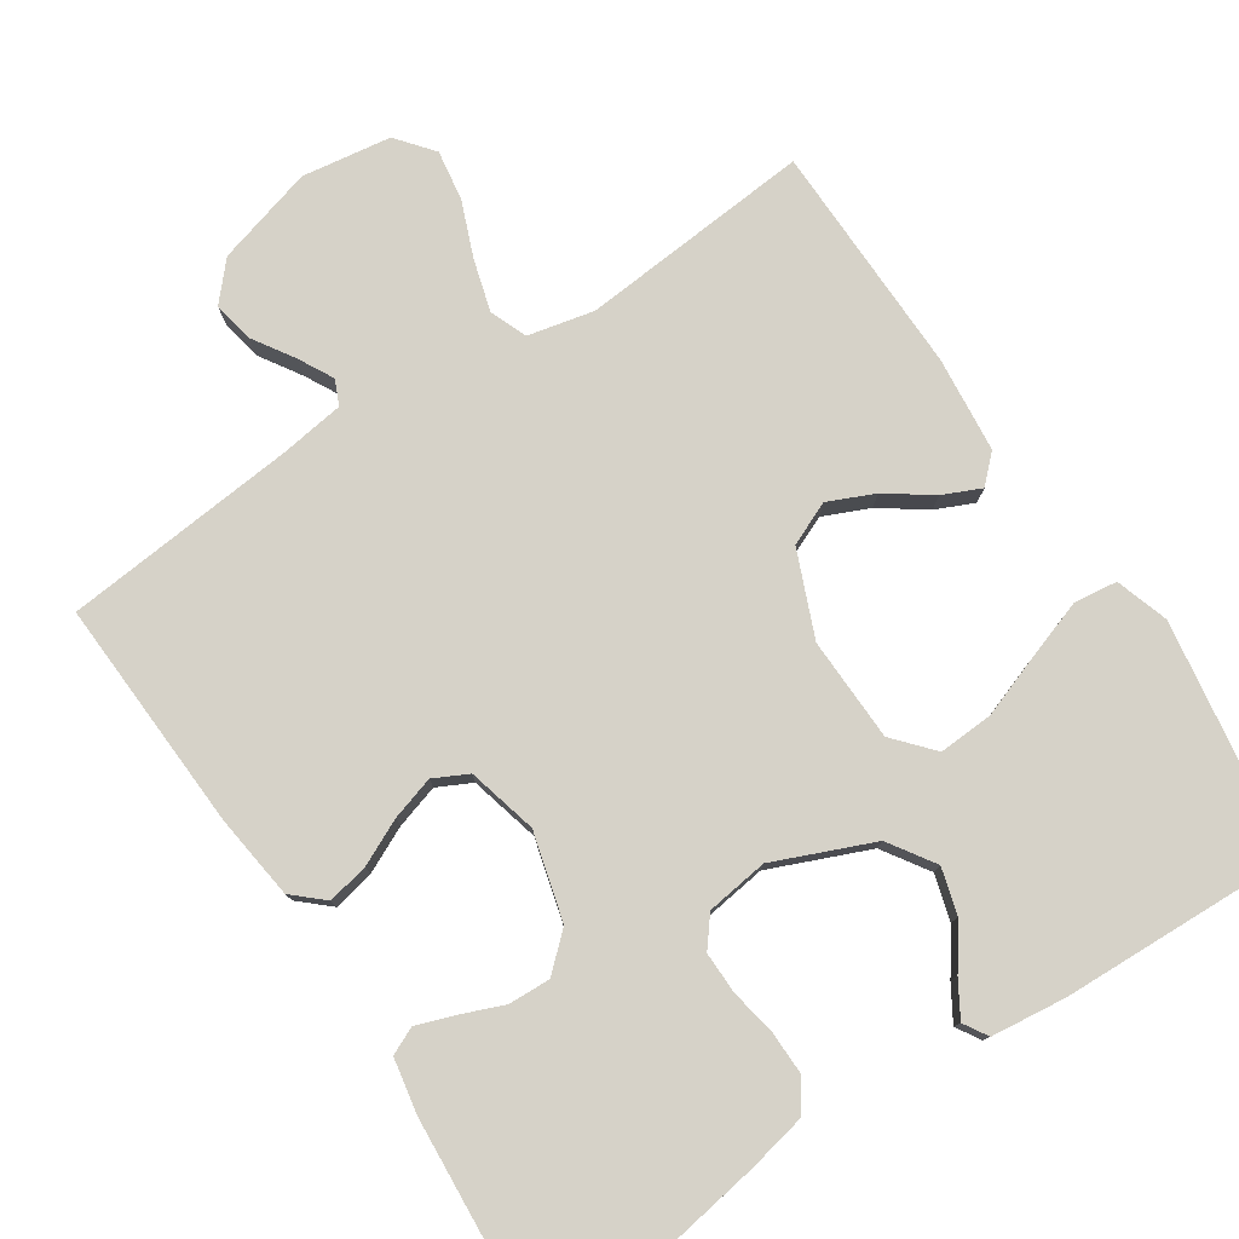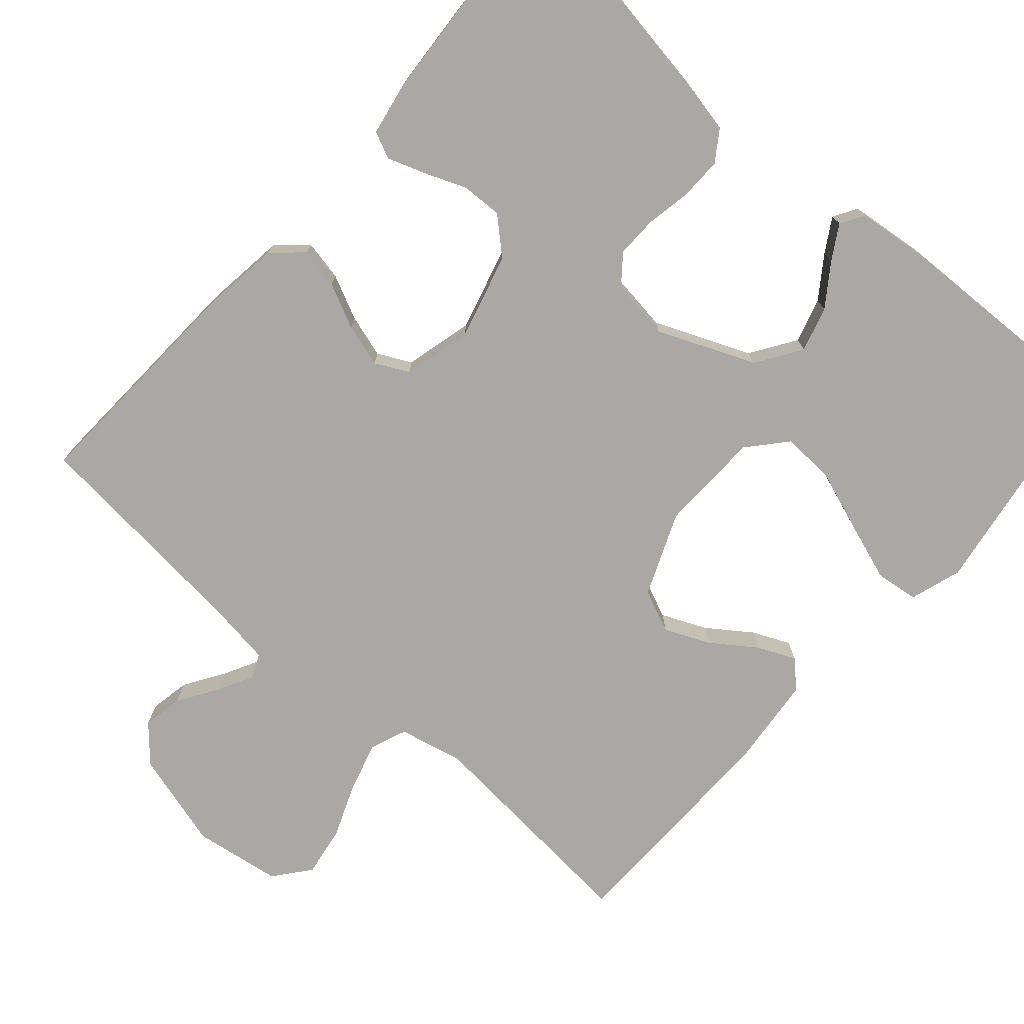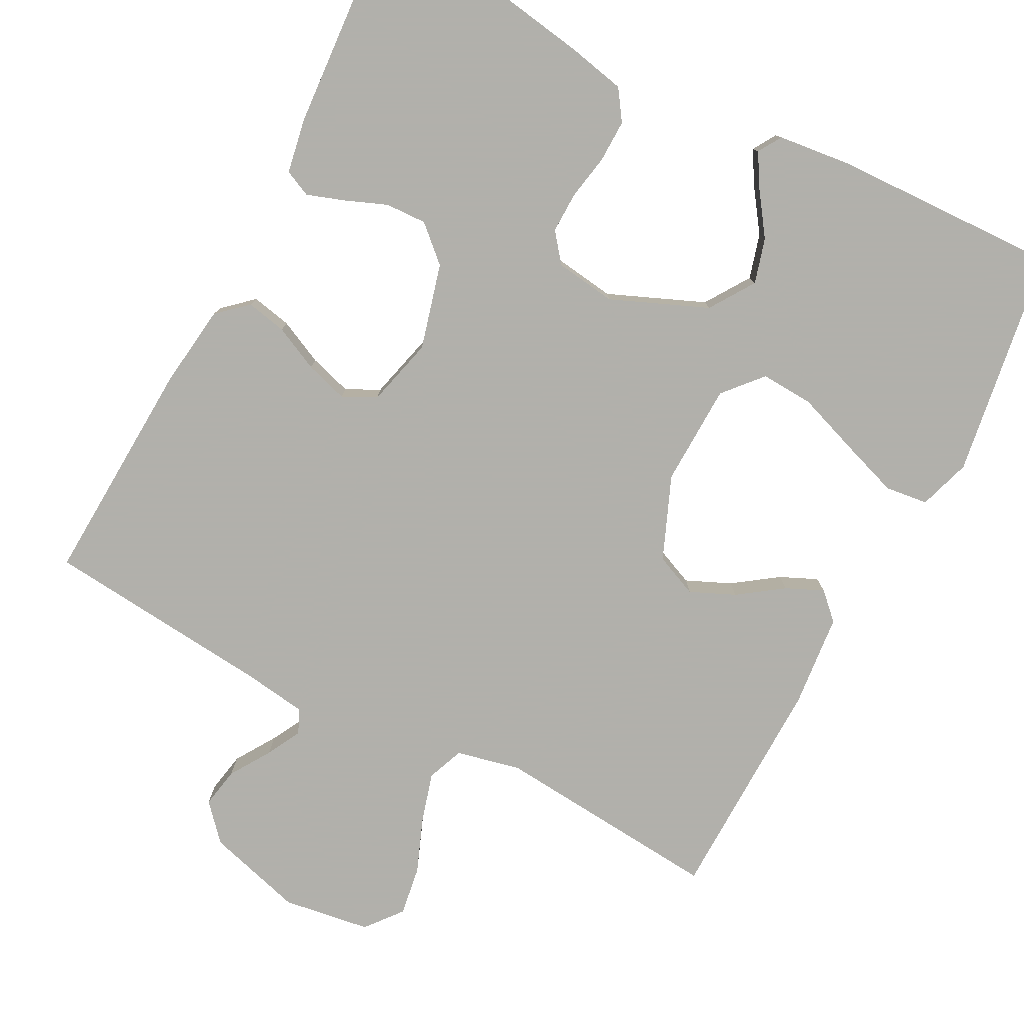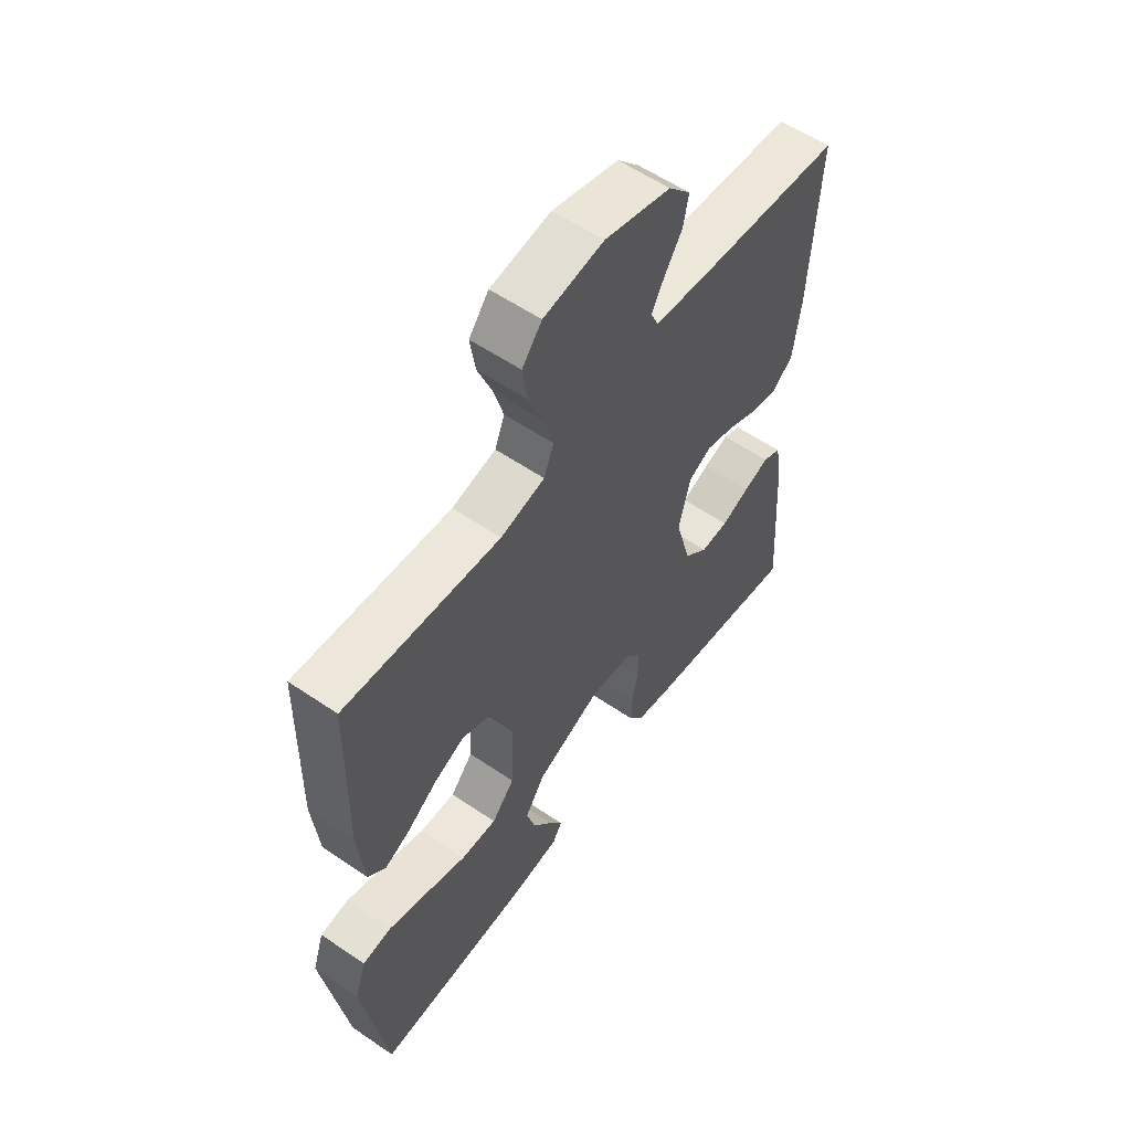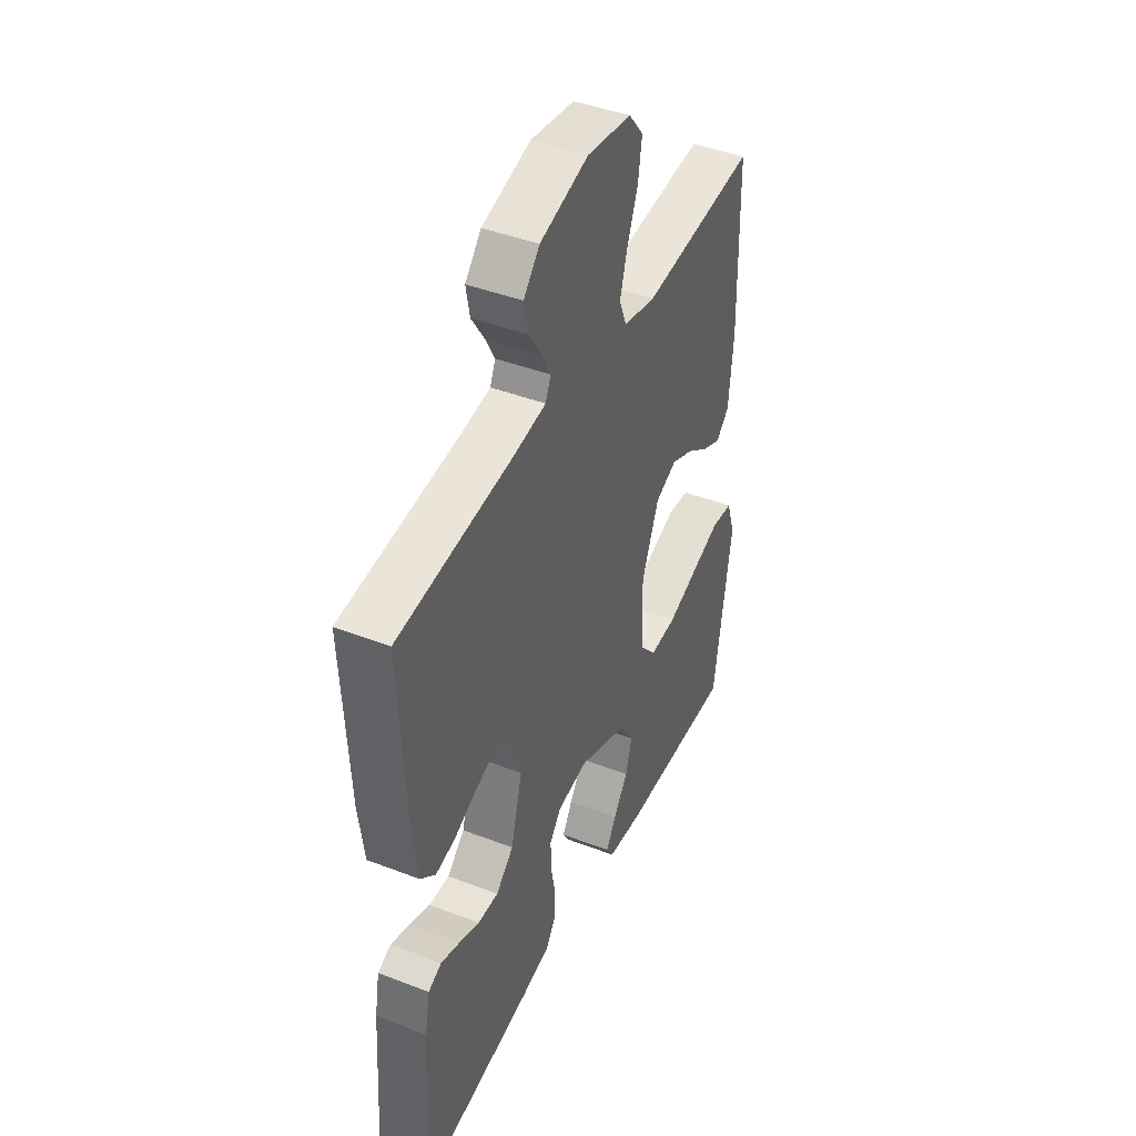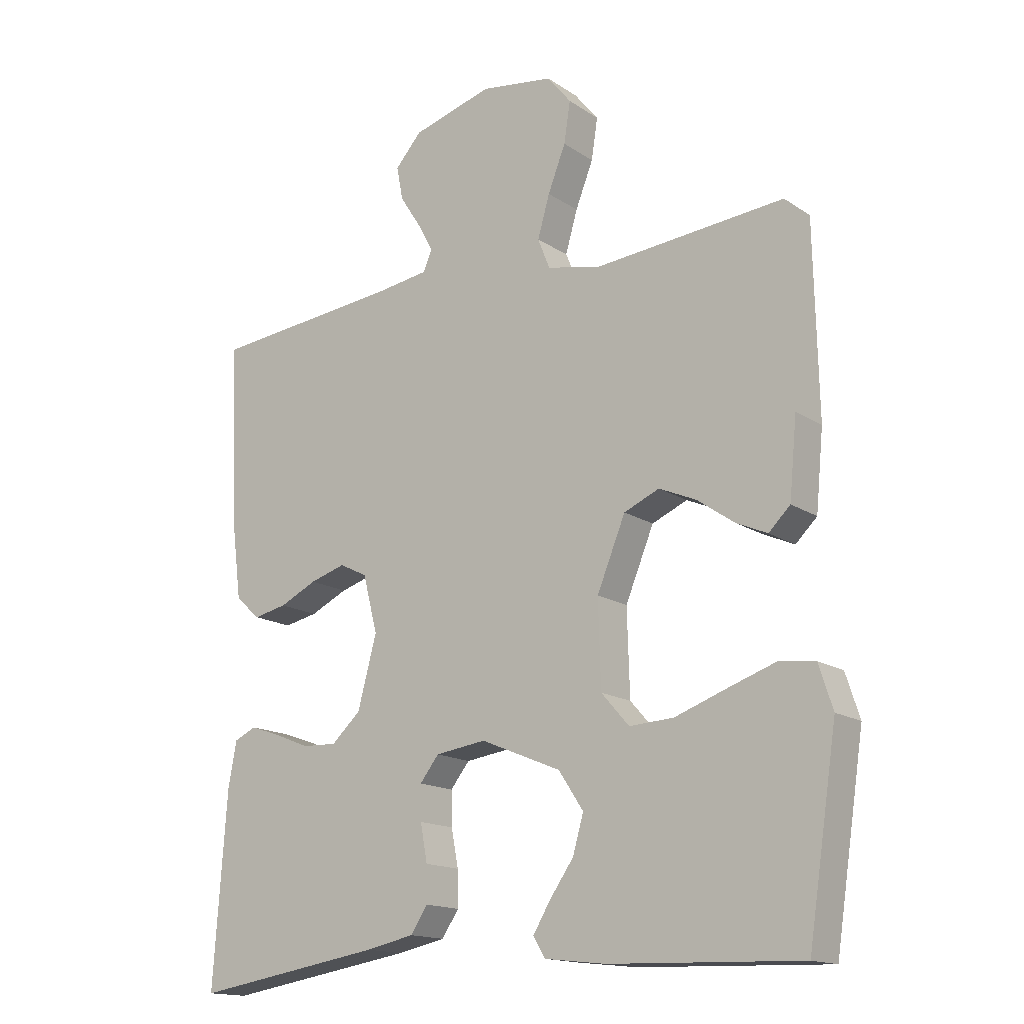
<metadata>
{"format":"obj","ext":"obj","renderer":"f3d","projection":"perspective","resolution":1024,"background":"white","views":[{"elev":78.2,"azim":146.6,"up":"+Y"},{"elev":-75.2,"azim":138.8,"up":"+Y"},{"elev":-78.5,"azim":152.4,"up":"+Y"},{"elev":57.7,"azim":-54.7,"up":"+Z"},{"elev":43.1,"azim":114.5,"up":"+Z"},{"elev":-15.7,"azim":-143.5,"up":"+Z"}]}
</metadata>
<code>
v -0.5 0.07 -0.5
v -0.546 0.07 -0.2
v -0.524 0.07 -0.132
v -0.468 0.07 -0.125
v -0.392 0.07 -0.151
v -0.311 0.07 -0.18
v -0.241 0.07 -0.184
v -0.197 0.07 -0.134
v -0.193 0.07 0
v -0.238 0.07 0.109
v -0.294 0.07 0.133
v -0.353 0.07 0.107
v -0.411 0.07 0.066
v -0.46 0.07 0.044
v -0.494 0.07 0.077
v -0.506 0.07 0.2
v -0.5 0.07 0.5
v -0.2 0.07 0.474
v -0.115 0.07 0.493
v -0.096 0.07 0.541
v -0.115 0.07 0.607
v -0.143 0.07 0.678
v -0.153 0.07 0.743
v -0.115 0.07 0.79
v 0 0.07 0.807
v 0.127 0.07 0.771
v 0.169 0.07 0.724
v 0.159 0.07 0.671
v 0.125 0.07 0.618
v 0.101 0.07 0.573
v 0.115 0.07 0.541
v 0.2 0.07 0.529
v 0.5 0.07 0.5
v 0.485 0.07 0.2
v 0.471 0.07 0.091
v 0.432 0.07 0.056
v 0.379 0.07 0.067
v 0.32 0.07 0.095
v 0.264 0.07 0.112
v 0.22 0.07 0.09
v 0.197 0.07 0
v 0.227 0.07 -0.112
v 0.273 0.07 -0.154
v 0.327 0.07 -0.152
v 0.382 0.07 -0.13
v 0.431 0.07 -0.113
v 0.466 0.07 -0.129
v 0.479 0.07 -0.2
v 0.5 0.07 -0.5
v 0.2 0.07 -0.452
v 0.124 0.07 -0.436
v 0.097 0.07 -0.396
v 0.098 0.07 -0.34
v 0.109 0.07 -0.281
v 0.11 0.07 -0.227
v 0.08 0.07 -0.189
v 0 0.07 -0.178
v -0.127 0.07 -0.231
v -0.166 0.07 -0.29
v -0.149 0.07 -0.349
v -0.111 0.07 -0.403
v -0.084 0.07 -0.448
v -0.103 0.07 -0.479
v -0.2 0.07 -0.49
v -0.5 0 -0.5
v -0.546 0 -0.2
v -0.524 0 -0.132
v -0.468 0 -0.125
v -0.392 0 -0.151
v -0.311 0 -0.18
v -0.241 0 -0.184
v -0.197 0 -0.134
v -0.193 0 0
v -0.238 0 0.109
v -0.294 0 0.133
v -0.353 0 0.107
v -0.411 0 0.066
v -0.46 0 0.044
v -0.494 0 0.077
v -0.506 0 0.2
v -0.5 0 0.5
v -0.2 0 0.474
v -0.115 0 0.493
v -0.096 0 0.541
v -0.115 0 0.607
v -0.143 0 0.678
v -0.153 0 0.743
v -0.115 0 0.79
v 0 0 0.807
v 0.127 0 0.771
v 0.169 0 0.724
v 0.159 0 0.671
v 0.125 0 0.618
v 0.101 0 0.573
v 0.115 0 0.541
v 0.2 0 0.529
v 0.5 0 0.5
v 0.485 0 0.2
v 0.471 0 0.091
v 0.432 0 0.056
v 0.379 0 0.067
v 0.32 0 0.095
v 0.264 0 0.112
v 0.22 0 0.09
v 0.197 0 0
v 0.227 0 -0.112
v 0.273 0 -0.154
v 0.327 0 -0.152
v 0.382 0 -0.13
v 0.431 0 -0.113
v 0.466 0 -0.129
v 0.479 0 -0.2
v 0.5 0 -0.5
v 0.2 0 -0.452
v 0.124 0 -0.436
v 0.097 0 -0.396
v 0.098 0 -0.34
v 0.109 0 -0.281
v 0.11 0 -0.227
v 0.08 0 -0.189
v 0 0 -0.178
v -0.127 0 -0.231
v -0.166 0 -0.29
v -0.149 0 -0.349
v -0.111 0 -0.403
v -0.084 0 -0.448
v -0.103 0 -0.479
v -0.2 0 -0.49
f 4 5 6
f 3 4 6
f 2 3 6
f 1 2 6
f 64 1 6
f 63 64 6
f 62 63 6
f 61 62 6
f 60 61 6
f 59 60 6 7
f 58 59 7 8
f 57 58 8 9
f 56 57 9 10
f 52 53 54
f 51 52 54
f 50 51 54
f 49 50 54
f 48 49 54
f 47 48 54
f 46 47 54
f 45 46 54
f 44 45 54
f 43 44 54 55
f 42 43 55 56
f 36 37 38
f 35 36 38
f 34 35 38
f 33 34 38
f 32 33 38
f 31 32 38 39
f 30 31 39 40
f 27 28 29
f 26 27 29
f 25 26 29
f 24 25 29
f 23 24 29
f 22 23 29
f 21 22 29
f 20 21 29 30
f 30 40 41
f 20 30 41
f 19 20 41
f 16 17 18
f 15 16 18
f 14 15 18
f 13 14 18
f 12 13 18
f 11 12 18 19
f 42 56 10
f 41 42 10
f 19 41 10
f 10 11 19
f 70 69 68
f 70 68 67
f 70 67 66
f 70 66 65
f 70 65 128
f 70 128 127
f 70 127 126
f 70 126 125
f 70 125 124
f 71 70 124 123
f 72 71 123 122
f 73 72 122 121
f 74 73 121 120
f 118 117 116
f 118 116 115
f 118 115 114
f 118 114 113
f 118 113 112
f 118 112 111
f 118 111 110
f 118 110 109
f 118 109 108
f 119 118 108 107
f 120 119 107 106
f 102 101 100
f 102 100 99
f 102 99 98
f 102 98 97
f 102 97 96
f 103 102 96 95
f 104 103 95 94
f 93 92 91
f 93 91 90
f 93 90 89
f 93 89 88
f 93 88 87
f 93 87 86
f 93 86 85
f 94 93 85 84
f 105 104 94
f 105 94 84
f 105 84 83
f 82 81 80
f 82 80 79
f 82 79 78
f 82 78 77
f 82 77 76
f 83 82 76 75
f 74 120 106
f 74 106 105
f 74 105 83
f 83 75 74
f 1 65 66 2
f 2 66 67 3
f 3 67 68 4
f 4 68 69 5
f 5 69 70 6
f 6 70 71 7
f 7 71 72 8
f 8 72 73 9
f 9 73 74 10
f 10 74 75 11
f 11 75 76 12
f 12 76 77 13
f 13 77 78 14
f 14 78 79 15
f 15 79 80 16
f 16 80 81 17
f 17 81 82 18
f 18 82 83 19
f 19 83 84 20
f 20 84 85 21
f 21 85 86 22
f 22 86 87 23
f 23 87 88 24
f 24 88 89 25
f 25 89 90 26
f 26 90 91 27
f 27 91 92 28
f 28 92 93 29
f 29 93 94 30
f 30 94 95 31
f 31 95 96 32
f 32 96 97 33
f 33 97 98 34
f 34 98 99 35
f 35 99 100 36
f 36 100 101 37
f 37 101 102 38
f 38 102 103 39
f 39 103 104 40
f 40 104 105 41
f 41 105 106 42
f 42 106 107 43
f 43 107 108 44
f 44 108 109 45
f 45 109 110 46
f 46 110 111 47
f 47 111 112 48
f 48 112 113 49
f 49 113 114 50
f 50 114 115 51
f 51 115 116 52
f 52 116 117 53
f 53 117 118 54
f 54 118 119 55
f 55 119 120 56
f 56 120 121 57
f 57 121 122 58
f 58 122 123 59
f 59 123 124 60
f 60 124 125 61
f 61 125 126 62
f 62 126 127 63
f 63 127 128 64
f 64 128 65 1

</code>
